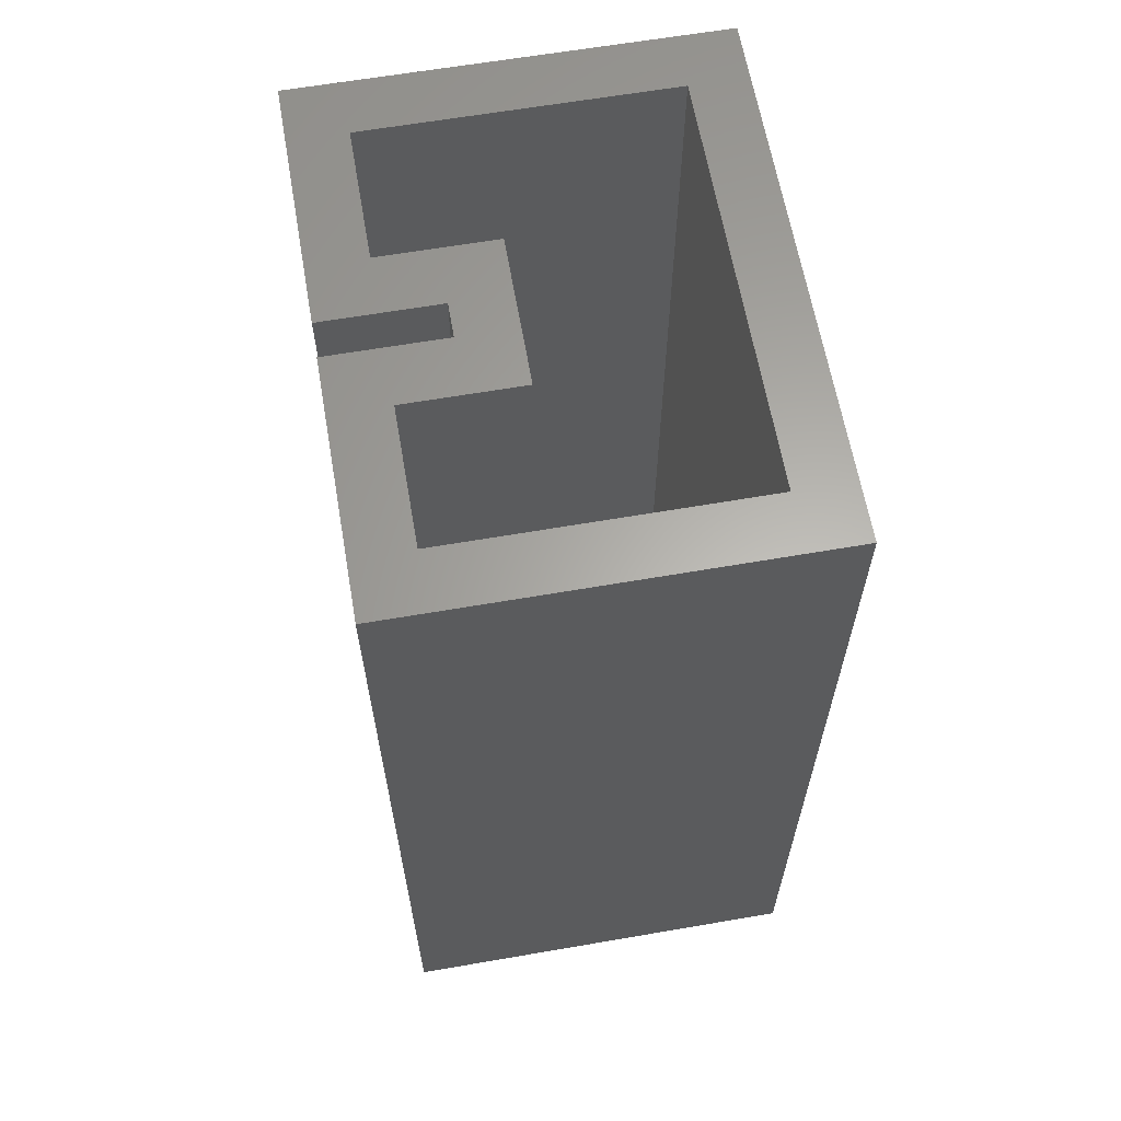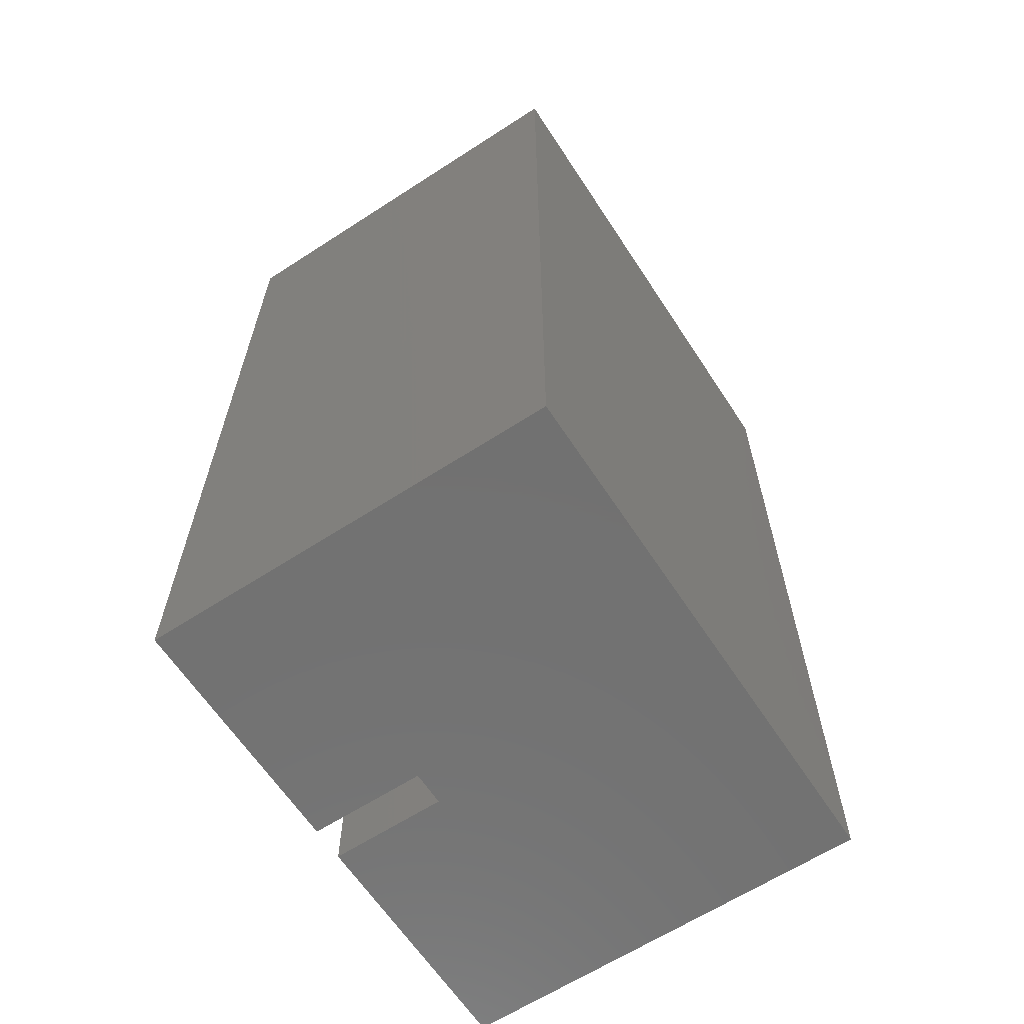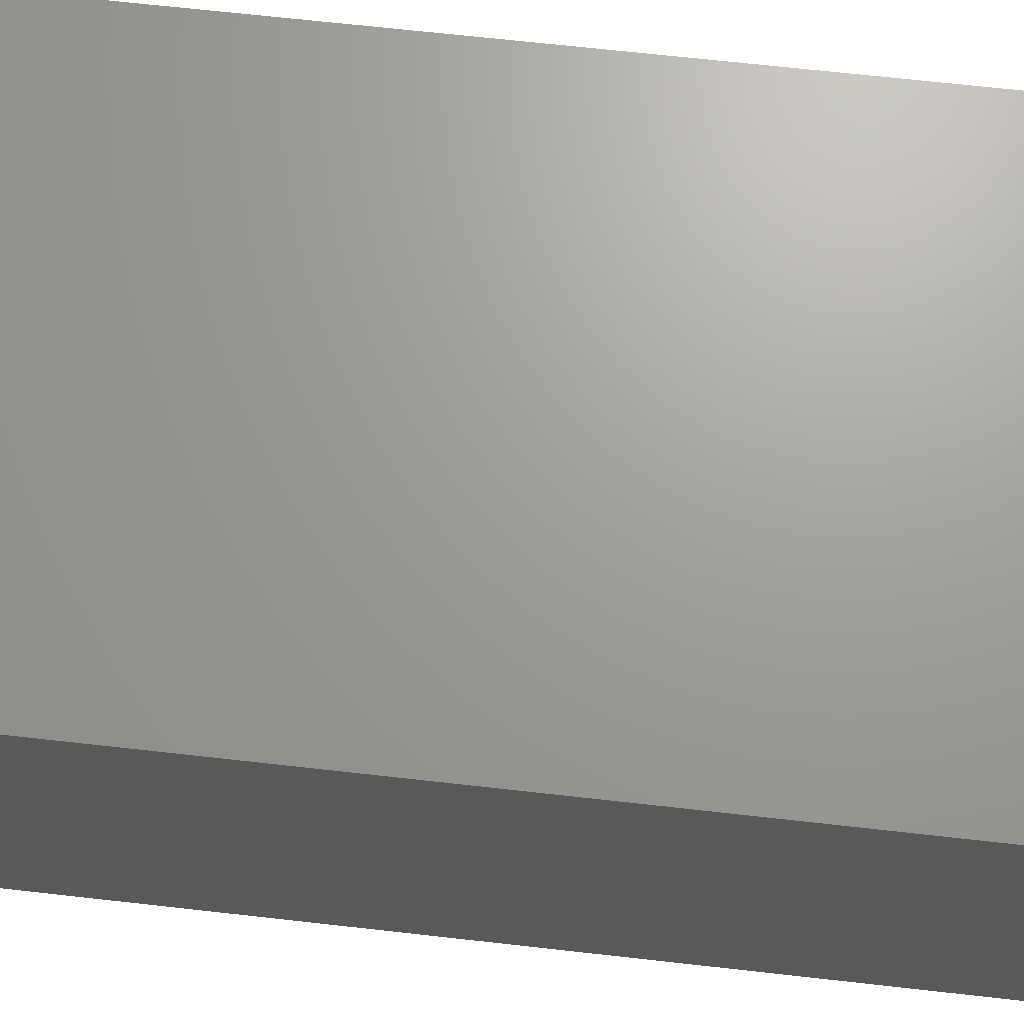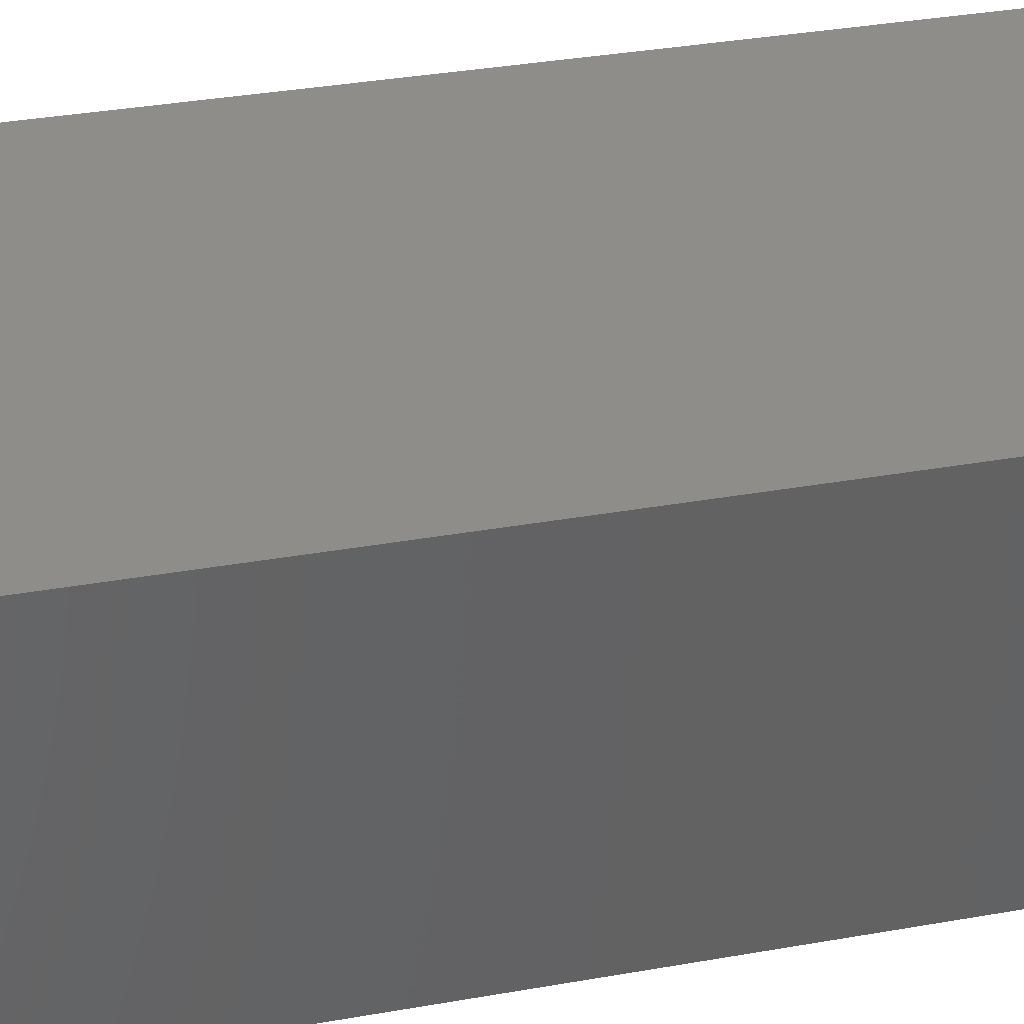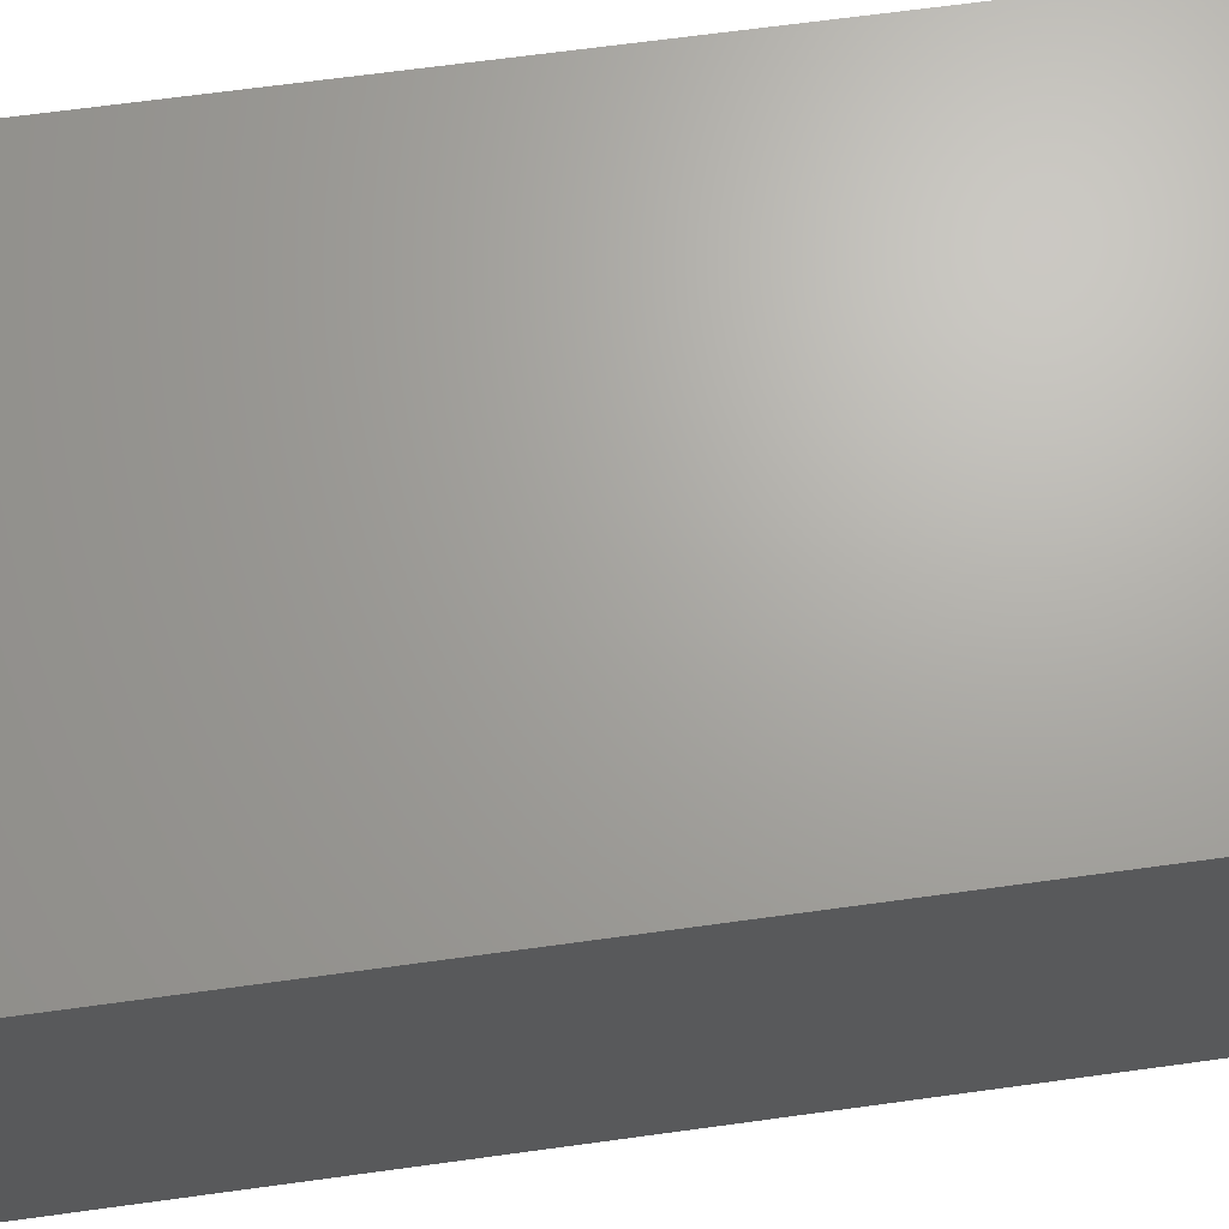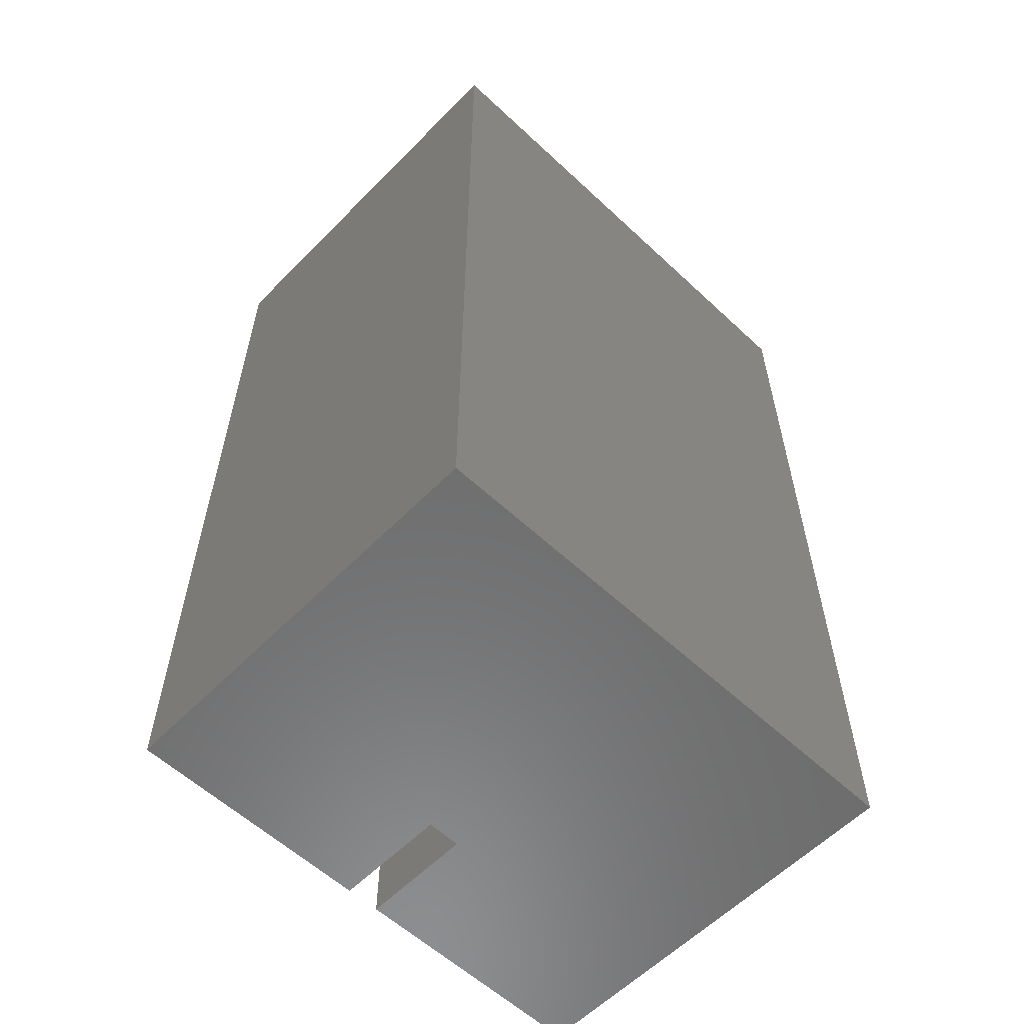
<metadata>
{"format":"stl","ext":"stl","renderer":"f3d","projection":"perspective","resolution":1024,"background":"white","views":[{"elev":63.0,"azim":80.1,"up":"+Z"},{"elev":-63.5,"azim":123.2,"up":"+Z"},{"elev":68.8,"azim":-83.6,"up":"+Y"},{"elev":38.9,"azim":-102.2,"up":"+Y"},{"elev":67.5,"azim":82.2,"up":"+Y"},{"elev":-58.5,"azim":136.1,"up":"+Z"}]}
</metadata>
<code>
# stl→obj: 32 verts, 60 faces
v -0.01414 -0.07714 0.75
v 0.01414 -0.07714 0.75
v 0.06102 -0.03026 0.75
v -0.06102 -0.03026 0.75
v -0.06102 -0.125 0.75
v -0.01414 -0.1719 0.75
v 0.06102 -0.125 0.75
v 0.01414 -0.1719 0.75
v 0.1719 -0.125 0.75
v 0.2188 -0.1719 0.75
v 0.1719 0.124 0.75
v 0.2188 0.1709 0.75
v -0.1719 0.124 0.75
v -0.2188 0.1709 0.75
v -0.1719 -0.125 0.75
v -0.2188 -0.1719 0.75
v 0.06102 -0.125 0.01562
v 0.1719 -0.125 0.01562
v -0.1719 -0.125 0.01562
v -0.06102 -0.125 0.01562
v -0.06102 -0.03026 0.01562
v 0.06102 -0.03026 0.01562
v 0.1719 0.124 0.01562
v -0.1719 0.124 0.01562
v 0.01414 -0.1719 -0.03125
v 0.2188 -0.1719 -0.03125
v -0.2188 -0.1719 -0.03125
v -0.01414 -0.1719 -0.03125
v -0.01414 -0.07714 -0.03125
v 0.01414 -0.07714 -0.03125
v 0.2188 0.1709 -0.03125
v -0.2188 0.1709 -0.03125
f 1 2 3
f 1 3 4
f 1 4 5
f 1 5 6
f 3 2 7
f 7 2 8
f 7 8 9
f 9 8 10
f 9 10 11
f 11 10 12
f 11 12 13
f 13 12 14
f 13 14 15
f 15 14 16
f 15 16 5
f 5 16 6
f 17 7 18
f 18 7 9
f 19 15 20
f 20 15 5
f 20 5 21
f 21 5 4
f 21 4 22
f 22 4 3
f 22 3 17
f 17 3 7
f 18 9 23
f 23 9 11
f 23 11 24
f 24 11 13
f 24 13 19
f 19 13 15
f 25 26 8
f 8 26 10
f 27 28 16
f 16 28 6
f 28 29 6
f 6 29 1
f 29 30 1
f 1 30 2
f 30 25 2
f 2 25 8
f 26 31 10
f 10 31 12
f 31 32 12
f 12 32 14
f 32 27 14
f 14 27 16
f 32 28 27
f 28 32 29
f 29 32 31
f 29 31 30
f 30 31 26
f 30 26 25
f 19 20 24
f 24 20 21
f 24 21 23
f 23 21 22
f 23 22 18
f 18 22 17

</code>
